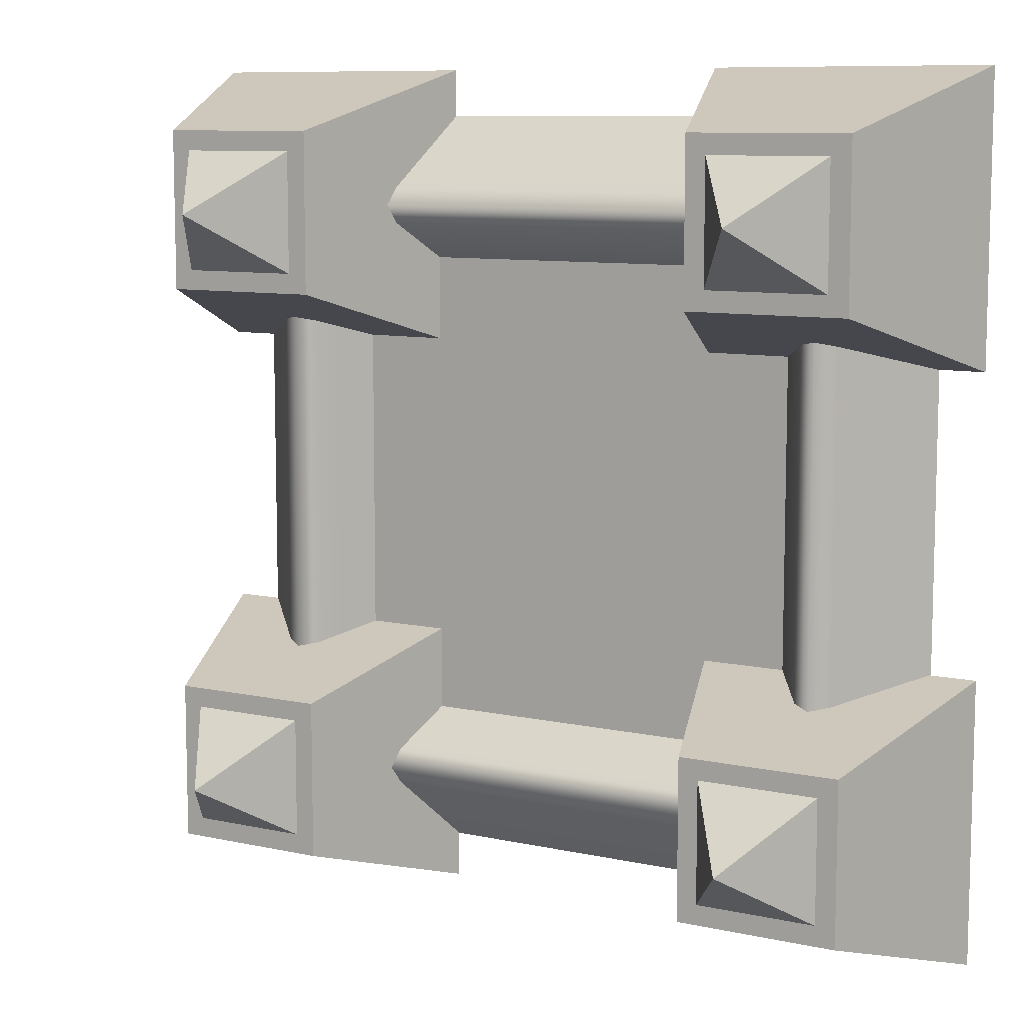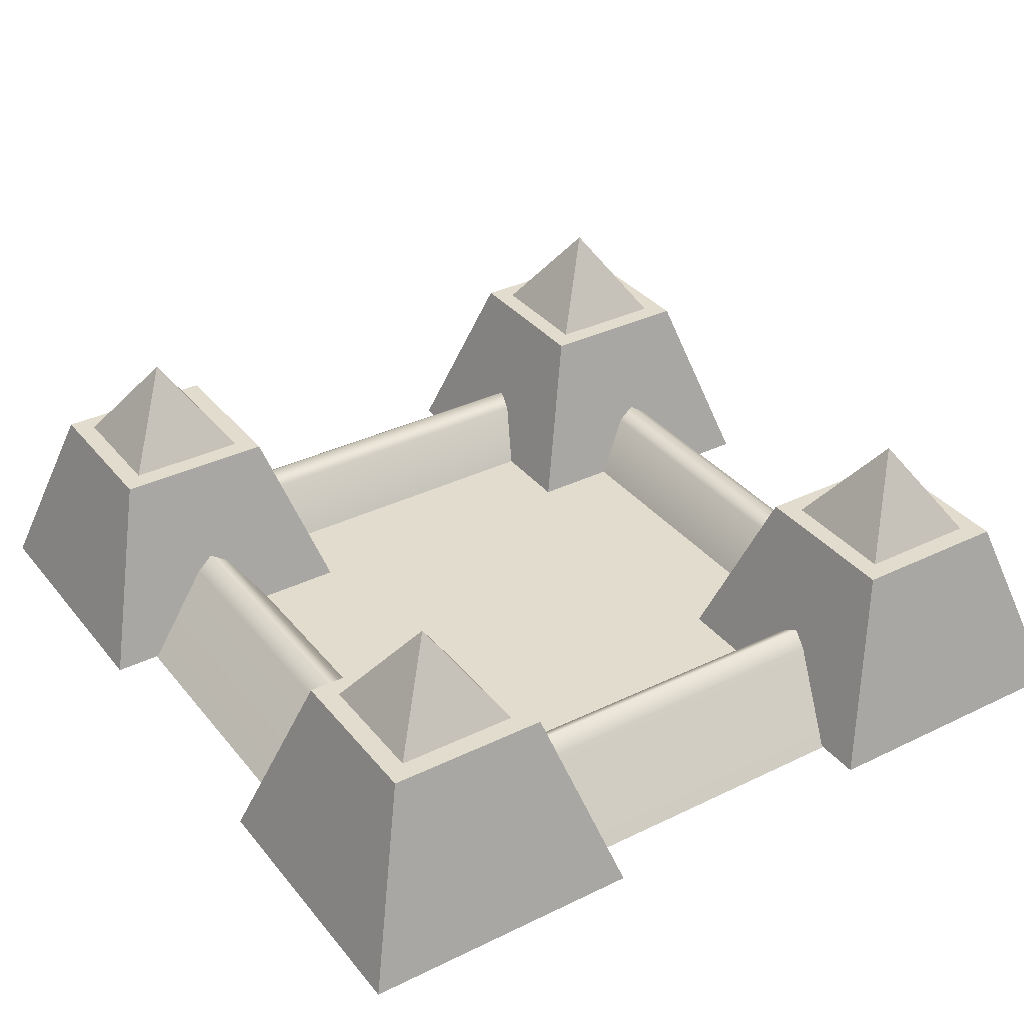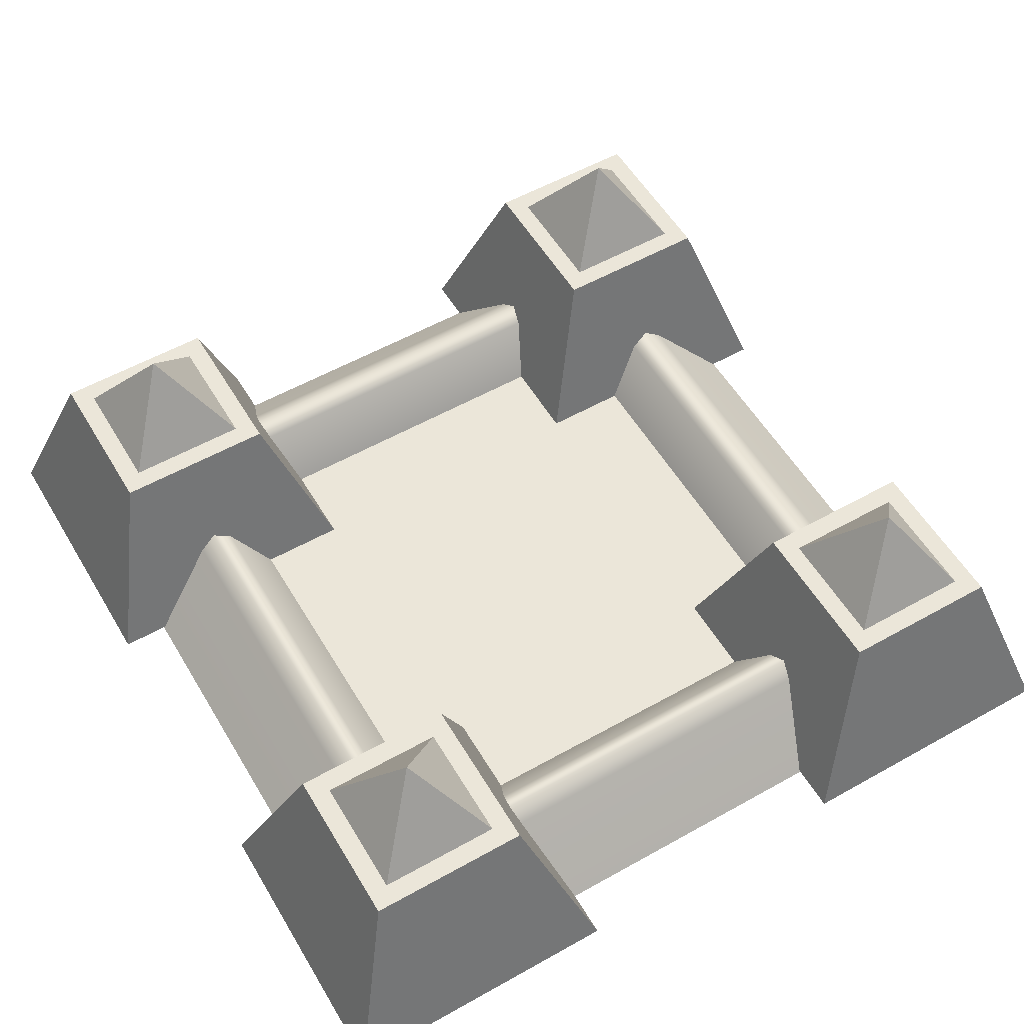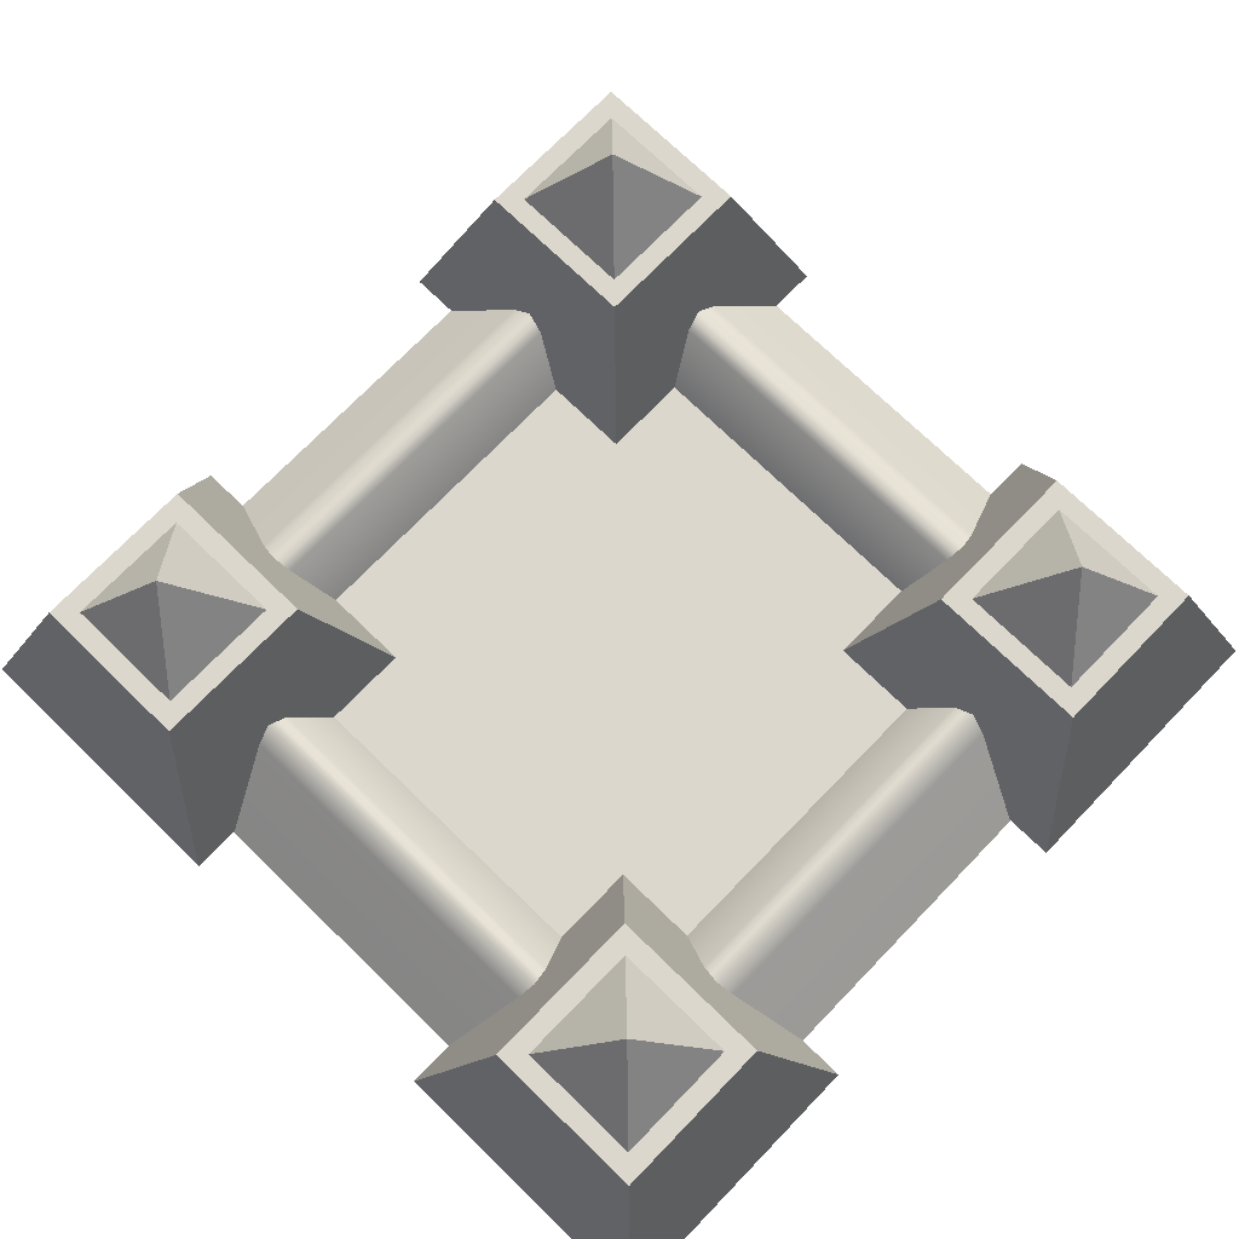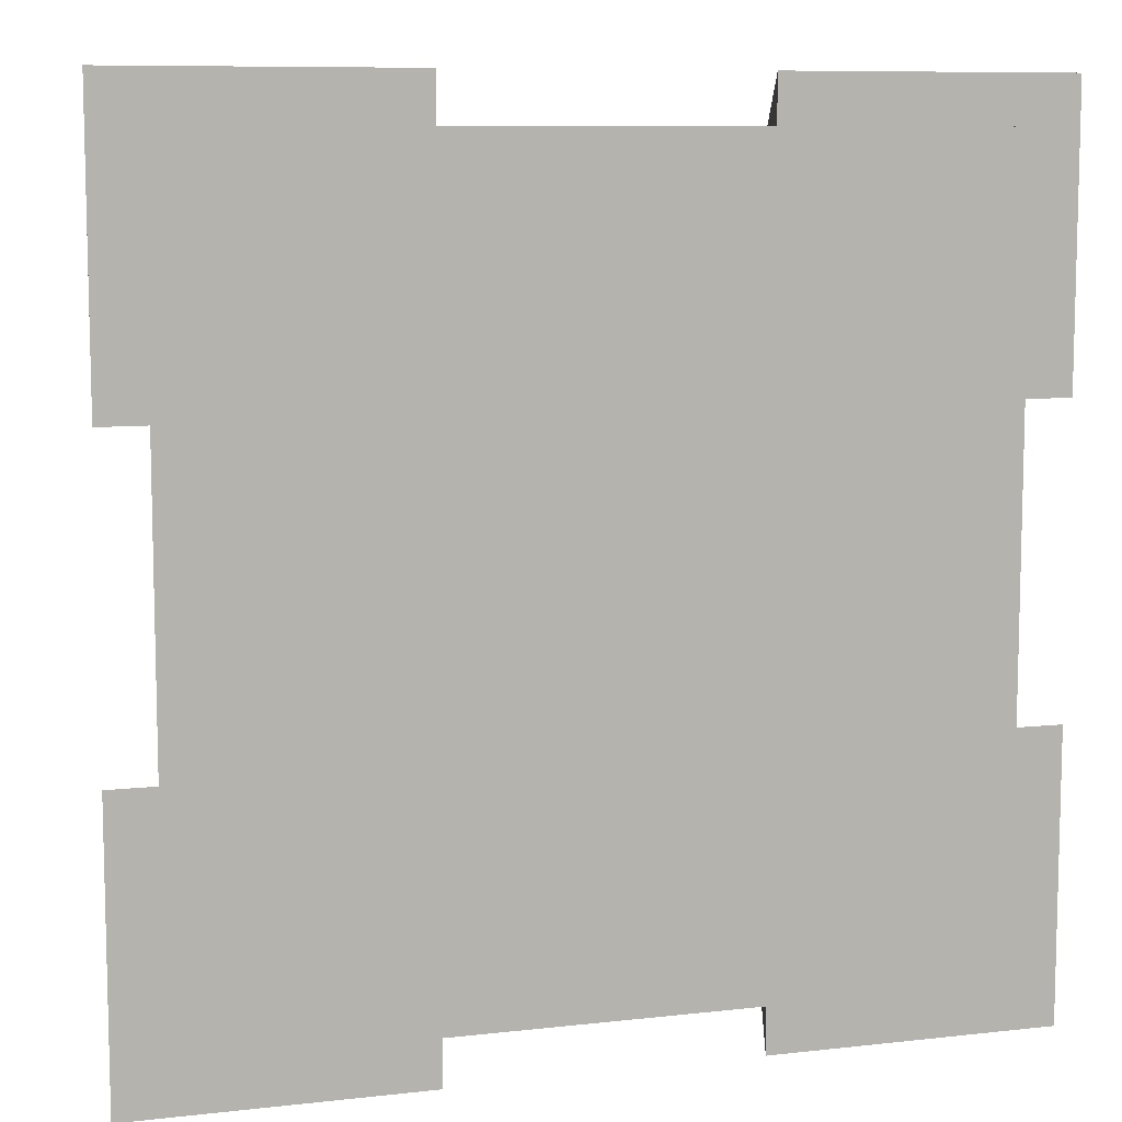
<metadata>
{"format":"obj","ext":"obj","renderer":"f3d","projection":"perspective","resolution":1024,"background":"white","views":[{"elev":9.2,"azim":-149.9,"up":"+Z"},{"elev":34.6,"azim":-123.1,"up":"+Y"},{"elev":55.8,"azim":59.5,"up":"+Y"},{"elev":73.3,"azim":134.1,"up":"+Y"},{"elev":8.9,"azim":-16.8,"up":"+Z"}]}
</metadata>
<code>
g fire_core
v -1.343 0.7125 -0.8795
v -1.111 1.066 -1.112
v -0.8782 0.7125 -0.8795
v -0.8782 0.7125 -0.8795
v -1.111 1.066 -1.112
v -0.8782 0.7125 -1.345
v -0.8782 0.7125 -1.345
v -1.111 1.066 -1.112
v -1.343 0.7125 -1.345
v -1.343 0.7125 -1.345
v -1.111 1.066 -1.112
v -1.343 0.7125 -0.8795
v -1.343 0.7125 1.345
v -1.111 1.066 1.113
v -0.8782 0.7125 1.345
v -0.8782 0.7125 1.345
v -1.111 1.066 1.113
v -0.8782 0.7125 0.88
v -0.8782 0.7125 0.88
v -1.111 1.066 1.113
v -1.343 0.7125 0.88
v -1.343 0.7125 0.88
v -1.111 1.066 1.113
v -1.343 0.7125 1.345
v 0.8818 0.7125 -0.8795
v 1.114 1.066 -1.112
v 1.347 0.7125 -0.8795
v 1.347 0.7125 -0.8795
v 1.114 1.066 -1.112
v 1.347 0.7125 -1.345
v 1.347 0.7125 -1.345
v 1.114 1.066 -1.112
v 0.8818 0.7125 -1.345
v 0.8818 0.7125 -1.345
v 1.114 1.066 -1.112
v 0.8818 0.7125 -0.8795
v 0.8818 0.7125 1.345
v 1.114 1.066 1.113
v 1.347 0.7125 1.345
v 1.347 0.7125 1.345
v 1.114 1.066 1.113
v 1.347 0.7125 0.88
v 1.347 0.7125 0.88
v 1.114 1.066 1.113
v 0.8818 0.7125 0.88
v 0.8818 0.7125 0.88
v 1.114 1.066 1.113
v 0.8818 0.7125 1.345
v -1.655 -0.0123 -0.5681
v -1.421 0.7125 -0.8024
v -0.8012 0.7125 -0.8024
v -0.5668 -0.0123 -0.5681
v -1.421 0.7125 -1.422
v -1.655 -0.0123 -1.656
v -0.5668 -0.0123 -1.656
v -0.8012 0.7125 -1.422
v -1.655 -0.0123 -1.656
v -1.655 -0.0123 -0.5681
v -0.5668 -0.0123 -0.5681
v -0.5668 -0.0123 -1.656
v -0.5668 -0.0123 -0.5681
v -0.8012 0.7125 -0.8024
v -0.8012 0.7125 -1.422
v -0.5668 -0.0123 -1.656
v -1.655 -0.0123 -1.656
v -1.421 0.7125 -1.422
v -1.421 0.7125 -0.8024
v -1.655 -0.0123 -0.5681
v -1.655 -0.0123 1.657
v -1.421 0.7125 1.422
v -0.8012 0.7125 1.422
v -0.5668 -0.0123 1.657
v -1.421 0.7125 0.8029
v -1.655 -0.0123 0.5685
v -0.5668 -0.0123 0.5685
v -0.8012 0.7125 0.8029
v -1.655 -0.0123 0.5685
v -1.655 -0.0123 1.657
v -0.5668 -0.0123 1.657
v -0.5668 -0.0123 0.5685
v -0.5668 -0.0123 1.657
v -0.8012 0.7125 1.422
v -0.8012 0.7125 0.8029
v -0.5668 -0.0123 0.5685
v -1.655 -0.0123 0.5685
v -1.421 0.7125 0.8029
v -1.421 0.7125 1.422
v -1.655 -0.0123 1.657
v 0.5704 -0.0123 -0.5681
v 0.8047 0.7125 -0.8024
v 1.424 0.7125 -0.8024
v 1.658 -0.0123 -0.5681
v 0.8047 0.7125 -1.422
v 0.5704 -0.0123 -1.656
v 1.658 -0.0123 -1.656
v 1.424 0.7125 -1.422
v 0.5704 -0.0123 -1.656
v 0.5704 -0.0123 -0.5681
v 1.658 -0.0123 -0.5681
v 1.658 -0.0123 -1.656
v 1.658 -0.0123 -0.5681
v 1.424 0.7125 -0.8024
v 1.424 0.7125 -1.422
v 1.658 -0.0123 -1.656
v 0.5704 -0.0123 -1.656
v 0.8047 0.7125 -1.422
v 0.8047 0.7125 -0.8024
v 0.5704 -0.0123 -0.5681
v 0.5704 -0.0123 1.657
v 0.8047 0.7125 1.422
v 1.424 0.7125 1.422
v 1.658 -0.0123 1.657
v 0.8047 0.7125 0.8029
v 0.5704 -0.0123 0.5685
v 1.658 -0.0123 0.5685
v 1.424 0.7125 0.8029
v 0.5704 -0.0123 0.5685
v 0.5704 -0.0123 1.657
v 1.658 -0.0123 1.657
v 1.658 -0.0123 0.5685
v 1.658 -0.0123 1.657
v 1.424 0.7125 1.422
v 1.424 0.7125 0.8029
v 1.658 -0.0123 0.5685
v 0.5704 -0.0123 0.5685
v 0.8047 0.7125 0.8029
v 0.8047 0.7125 1.422
v 0.5704 -0.0123 1.657
v -1.479 -0.01676 1.479
v 1.203 0.2806 1.203
v 1.479 -0.01676 1.479
v -1.203 0.2806 1.203
v 1.134 0.3271 1.134
v -1.134 0.3271 1.134
v 1.063 0.2822 1.063
v -1.063 0.2822 1.063
v 0.9204 0.07158 0.9204
v -0.9204 0.07158 0.9204
v -0.9204 0.07158 0.9204
v -0.9204 0.07158 -0.9204
v 0.9204 0.07158 -0.9204
v 0.9204 0.07158 0.9204
v -1.203 0.2806 -1.203
v -1.479 -0.01676 -1.479
v 1.479 -0.01676 -1.479
v 1.203 0.2806 -1.203
v -1.134 0.3271 -1.134
v 1.134 0.3271 -1.134
v -1.063 0.2822 -1.063
v 1.063 0.2822 -1.063
v -0.9204 0.07158 -0.9204
v 0.9204 0.07158 -0.9204
v -1.479 -0.01676 -1.479
v -1.479 -0.01676 1.479
v 1.479 -0.01676 1.479
v 1.479 -0.01676 -1.479
v 1.479 -0.01676 1.479
v 1.203 0.2806 -1.203
v 1.479 -0.01676 -1.479
v 1.203 0.2806 1.203
v 1.134 0.3271 -1.134
v 1.134 0.3271 1.134
v 1.063 0.2822 -1.063
v 1.063 0.2822 1.063
v 0.9204 0.07158 -0.9204
v 0.9204 0.07158 0.9204
v -1.479 -0.01676 -1.479
v -1.203 0.2806 1.203
v -1.479 -0.01676 1.479
v -1.203 0.2806 -1.203
v -1.134 0.3271 1.134
v -1.134 0.3271 -1.134
v -1.063 0.2822 1.063
v -1.063 0.2822 -1.063
v -0.9204 0.07158 0.9204
v -0.9204 0.07158 -0.9204
v 1.424 0.7125 0.8029
v 0.8818 0.7125 0.88
v 0.8047 0.7125 0.8029
v 1.347 0.7125 0.88
v 0.8818 0.7125 1.345
v 1.424 0.7125 1.422
v 0.8047 0.7125 1.422
v 1.347 0.7125 1.345
v 1.424 0.7125 -1.422
v 0.8818 0.7125 -1.345
v 0.8047 0.7125 -1.422
v 1.347 0.7125 -1.345
v 0.8818 0.7125 -0.8795
v 1.424 0.7125 -0.8024
v 0.8047 0.7125 -0.8024
v 1.347 0.7125 -0.8795
v -0.8012 0.7125 0.8029
v -1.343 0.7125 0.88
v -1.421 0.7125 0.8029
v -0.8782 0.7125 0.88
v -1.343 0.7125 1.345
v -0.8012 0.7125 1.422
v -1.421 0.7125 1.422
v -0.8782 0.7125 1.345
v -0.8012 0.7125 -1.422
v -1.343 0.7125 -1.345
v -1.421 0.7125 -1.422
v -0.8782 0.7125 -1.345
v -1.343 0.7125 -0.8795
v -0.8012 0.7125 -0.8024
v -1.421 0.7125 -0.8024
v -0.8782 0.7125 -0.8795
g fire_core_0
f 3 2 1
f 6 5 4
f 9 8 7
f 12 11 10
f 15 14 13
f 18 17 16
f 21 20 19
f 24 23 22
f 27 26 25
f 30 29 28
f 33 32 31
f 36 35 34
f 39 38 37
f 42 41 40
f 45 44 43
f 48 47 46
f 51 50 49
f 52 51 49
f 55 54 53
f 56 55 53
f 59 58 57
f 60 59 57
f 63 62 61
f 64 63 61
f 67 66 65
f 68 67 65
f 71 70 69
f 72 71 69
f 75 74 73
f 76 75 73
f 79 78 77
f 80 79 77
f 83 82 81
f 84 83 81
f 87 86 85
f 88 87 85
f 91 90 89
f 92 91 89
f 95 94 93
f 96 95 93
f 99 98 97
f 100 99 97
f 103 102 101
f 104 103 101
f 107 106 105
f 108 107 105
f 111 110 109
f 112 111 109
f 115 114 113
f 116 115 113
f 119 118 117
f 120 119 117
f 123 122 121
f 124 123 121
f 127 126 125
f 128 127 125
f 131 130 129
f 130 132 129
f 130 133 132
f 133 134 132
f 133 135 134
f 135 136 134
f 135 137 136
f 137 138 136
f 141 140 139
f 142 141 139
f 145 144 143
f 146 145 143
f 146 143 147
f 148 146 147
f 147 149 148
f 149 150 148
f 149 151 150
f 151 152 150
f 155 154 153
f 156 155 153
f 159 158 157
f 158 160 157
f 158 161 160
f 161 162 160
f 161 163 162
f 163 164 162
f 163 165 164
f 165 166 164
f 169 168 167
f 168 170 167
f 168 171 170
f 171 172 170
f 171 173 172
f 173 174 172
f 173 175 174
f 175 176 174
f 179 178 177
f 178 180 177
f 181 178 179
f 177 180 182
f 183 181 179
f 180 184 182
f 184 181 183
f 182 184 183
f 187 186 185
f 186 188 185
f 189 186 187
f 185 188 190
f 191 189 187
f 188 192 190
f 192 189 191
f 190 192 191
f 195 194 193
f 194 196 193
f 197 194 195
f 193 196 198
f 199 197 195
f 196 200 198
f 200 197 199
f 198 200 199
f 203 202 201
f 202 204 201
f 205 202 203
f 201 204 206
f 207 205 203
f 204 208 206
f 208 205 207
f 206 208 207

</code>
